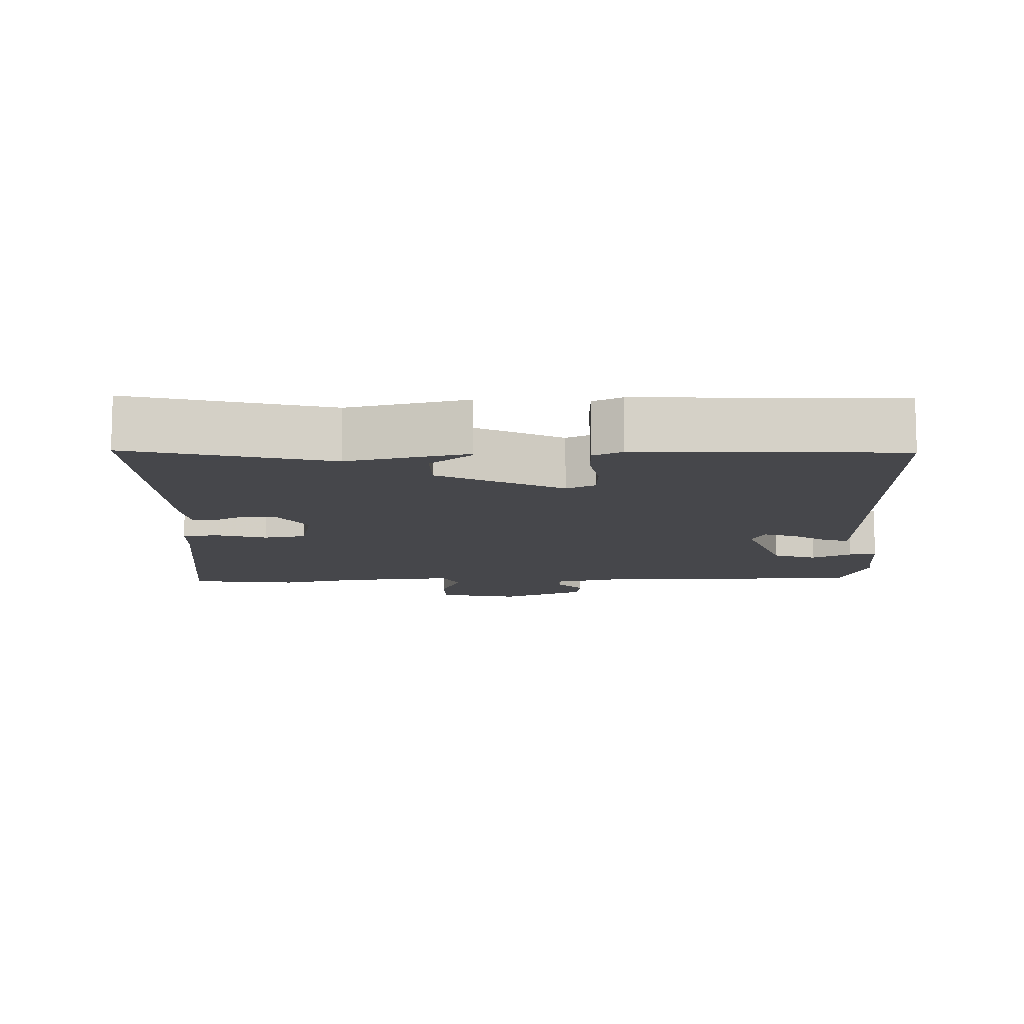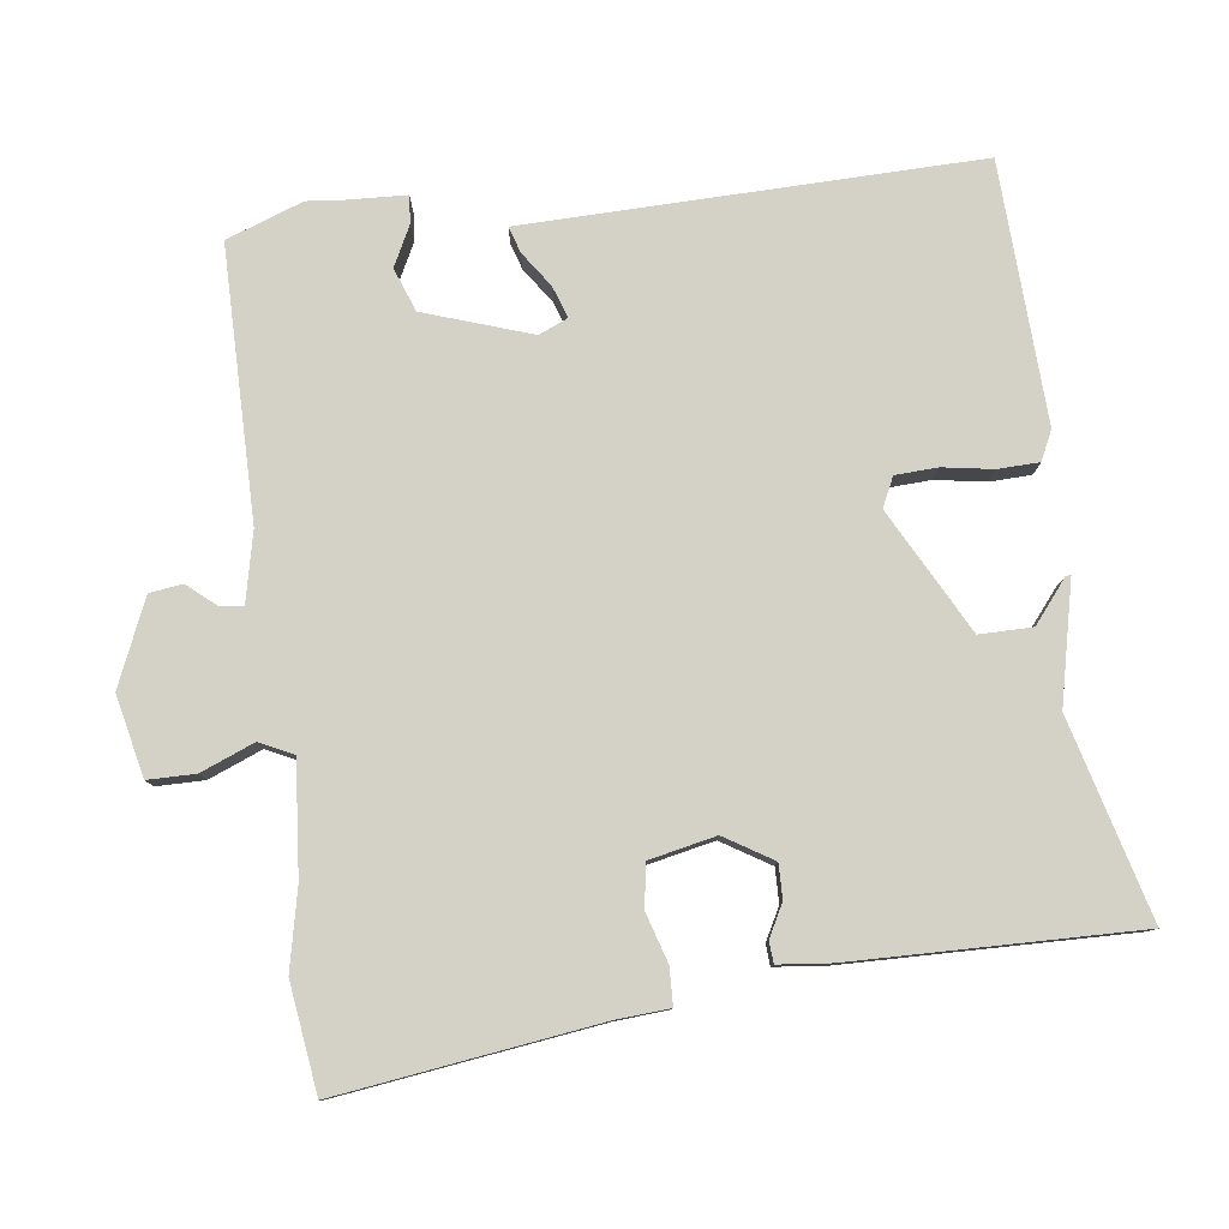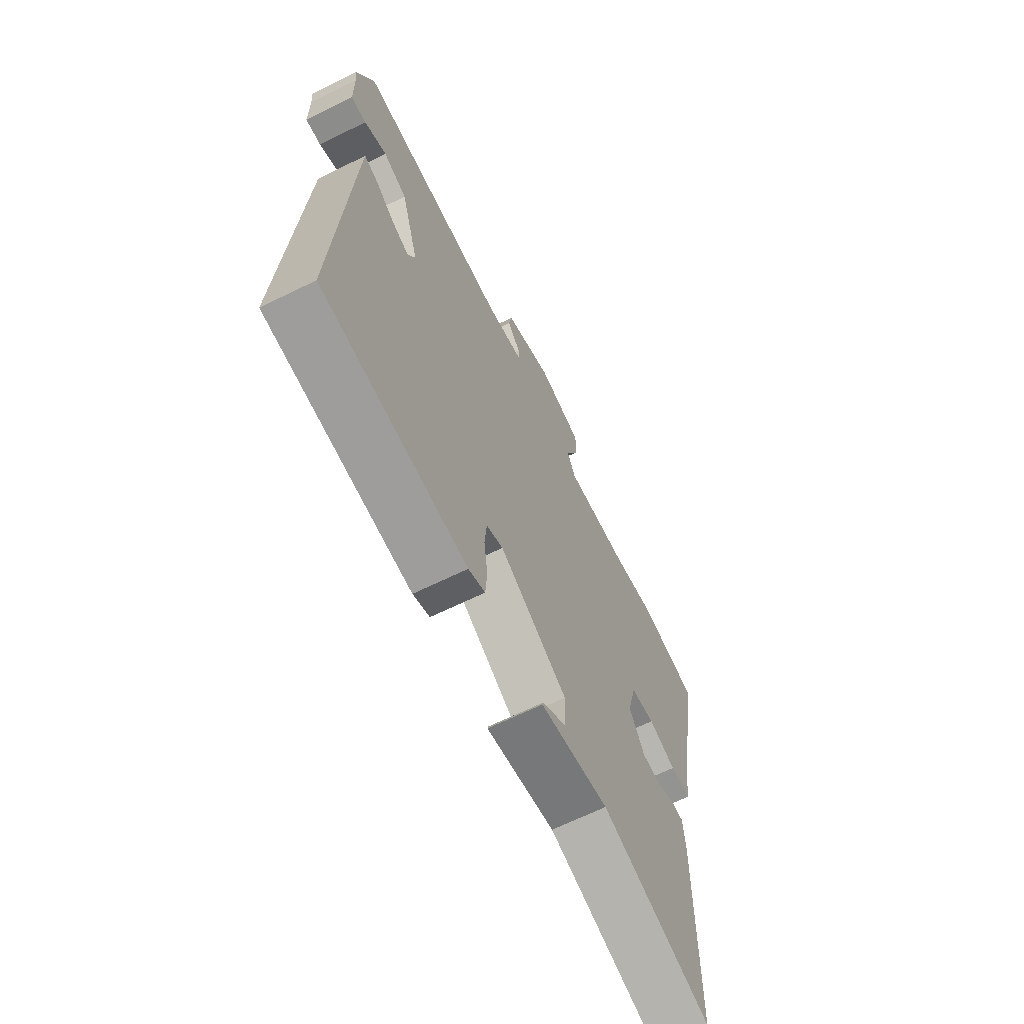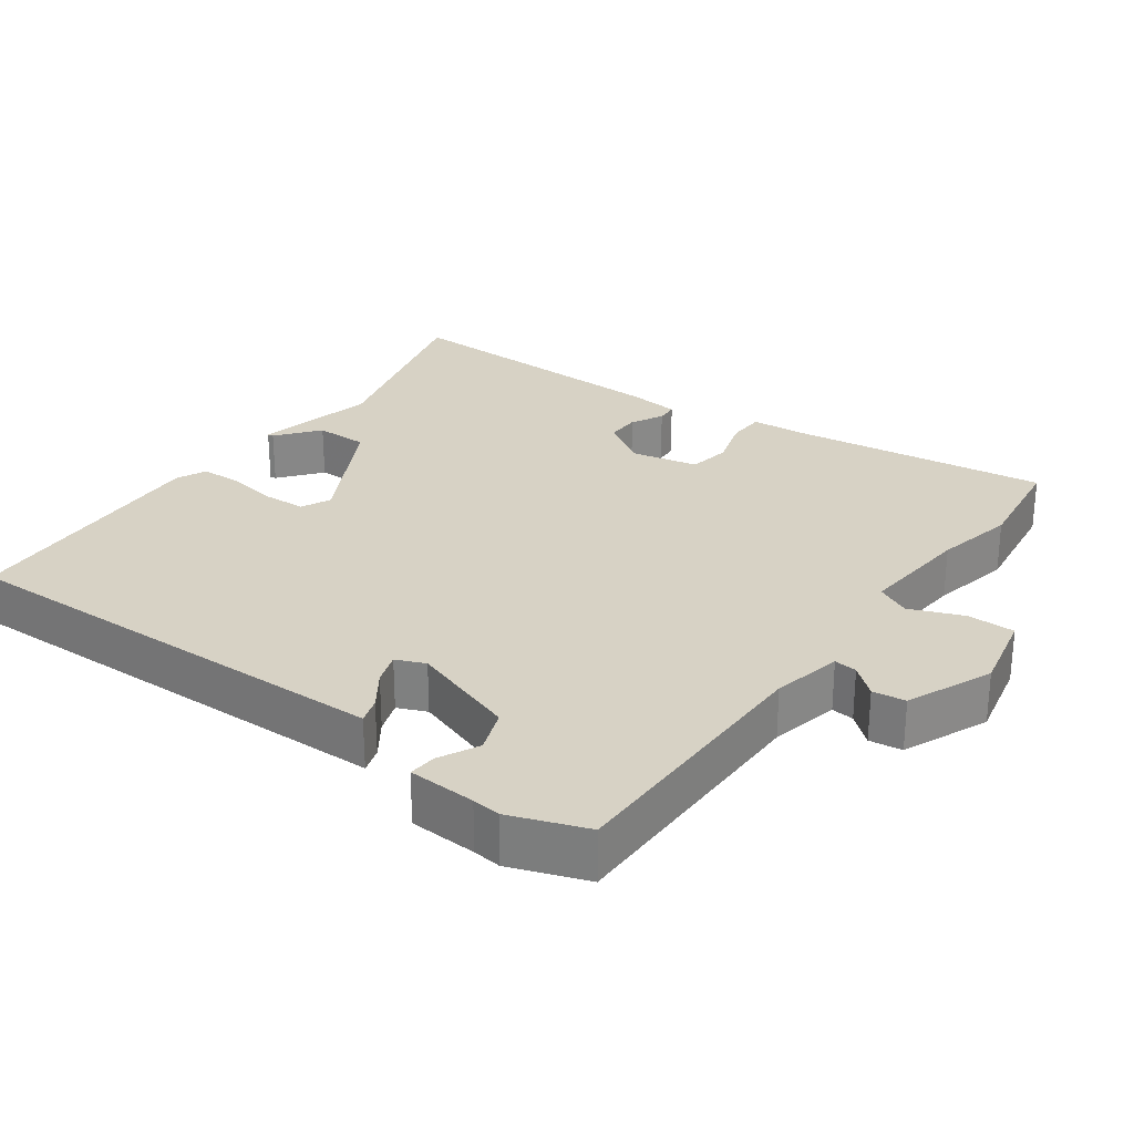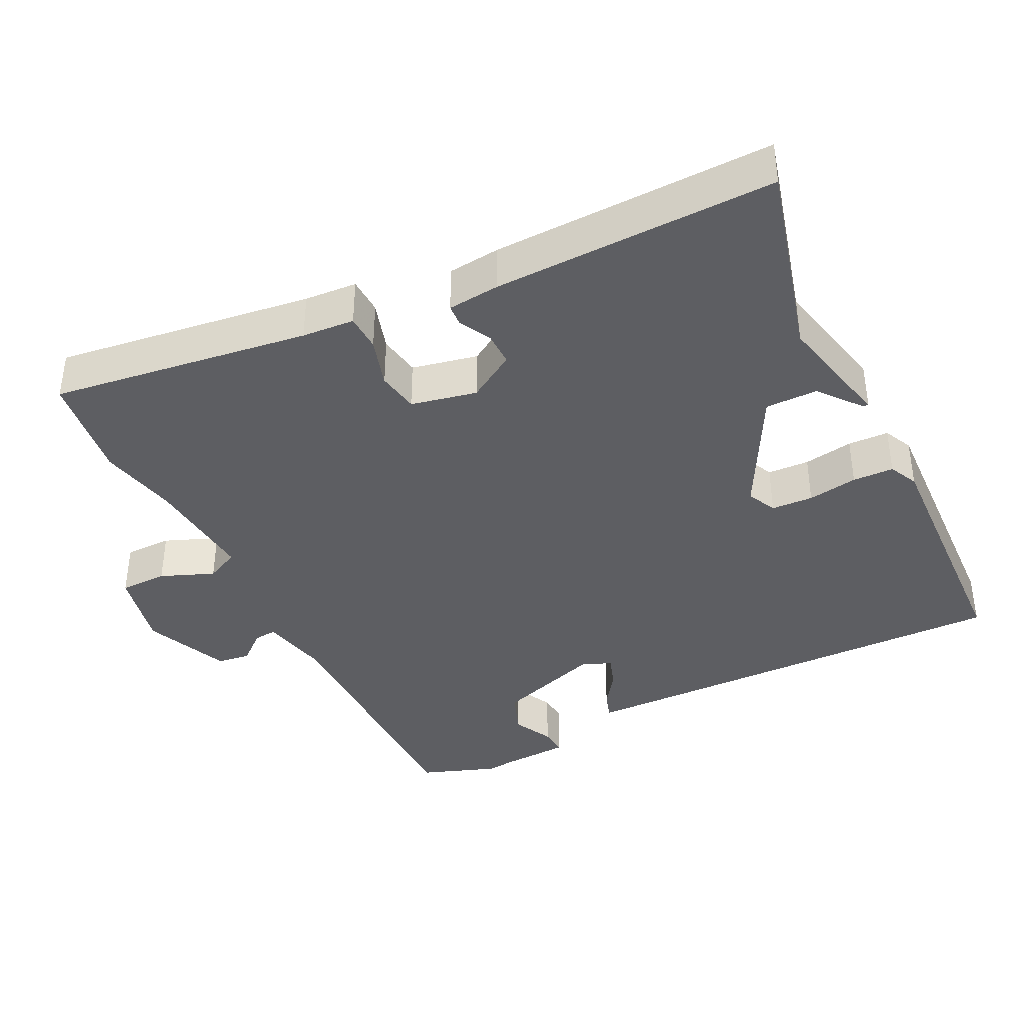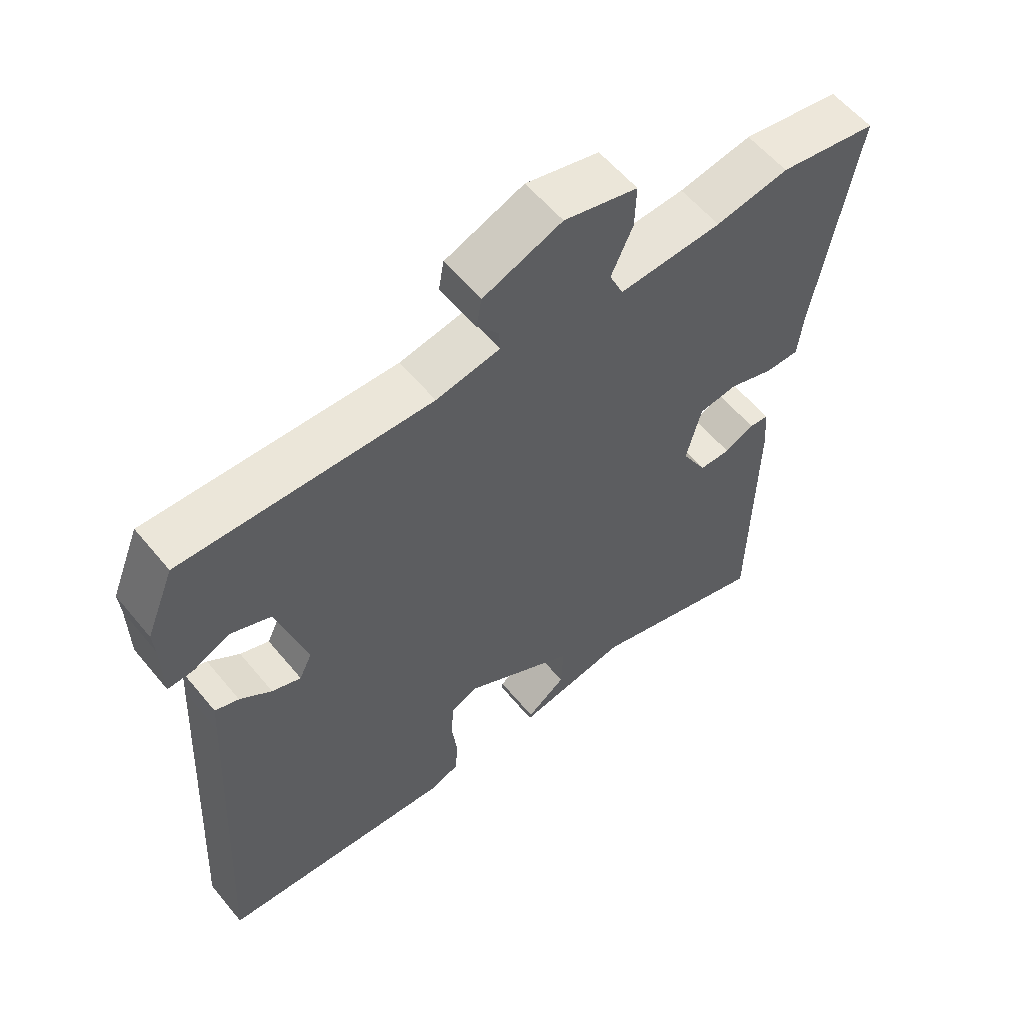
<metadata>
{"format":"obj","ext":"obj","renderer":"f3d","projection":"perspective","resolution":1024,"background":"white","views":[{"elev":-10.8,"azim":-175.9,"up":"+Y"},{"elev":79.8,"azim":84.8,"up":"+Y"},{"elev":-66.6,"azim":-63.8,"up":"+Z"},{"elev":27.6,"azim":-51.9,"up":"+Y"},{"elev":-39.2,"azim":118.5,"up":"+Y"},{"elev":58.2,"azim":-39.2,"up":"+Z"}]}
</metadata>
<code>
v 0.49 0.07 -0.555
v 0.214 0.07 -0.47
v 0.043 0.07 -0.502
v 0.045 0.07 -0.494
v 0.105 0.07 -0.449
v 0.108 0.07 -0.375
v -0.062 0.07 -0.276
v -0.104 0.07 -0.294
v -0.109 0.07 -0.353
v -0.1 0.07 -0.424
v -0.104 0.07 -0.482
v -0.146 0.07 -0.5
v -0.51 0.07 -0.47
v -0.477 0.07 0.112
v -0.474 0.07 0.162
v -0.438 0.07 0.149
v -0.39 0.07 0.113
v -0.346 0.07 0.096
v -0.327 0.07 0.136
v -0.372 0.07 0.288
v -0.432 0.07 0.313
v -0.489 0.07 0.287
v -0.528 0.07 0.285
v -0.529 0.07 0.38
v -0.532 0.07 0.42
v -0.489 0.07 0.526
v -0.109 0.07 0.513
v -0.011 0.07 0.531
v -0.013 0.07 0.563
v -0.046 0.07 0.605
v -0.038 0.07 0.651
v 0.083 0.07 0.698
v 0.196 0.07 0.669
v 0.194 0.07 0.602
v 0.161 0.07 0.528
v 0.182 0.07 0.48
v 0.34 0.07 0.488
v 0.452 0.07 0.508
v 0.603 0.07 0.482
v 0.54 0.07 0.119
v 0.532 0.07 0.045
v 0.48 0.07 0.045
v 0.411 0.07 0.069
v 0.351 0.07 0.061
v 0.328 0.07 -0.031
v 0.367 0.07 -0.1
v 0.415 0.07 -0.101
v 0.461 0.07 -0.079
v 0.491 0.07 -0.082
v 0.496 0.07 -0.156
v 0.49 0 -0.555
v 0.214 0 -0.47
v 0.043 0 -0.502
v 0.045 0 -0.494
v 0.105 0 -0.449
v 0.108 0 -0.375
v -0.062 0 -0.276
v -0.104 0 -0.294
v -0.109 0 -0.353
v -0.1 0 -0.424
v -0.104 0 -0.482
v -0.146 0 -0.5
v -0.51 0 -0.47
v -0.477 0 0.112
v -0.474 0 0.162
v -0.438 0 0.149
v -0.39 0 0.113
v -0.346 0 0.096
v -0.327 0 0.136
v -0.372 0 0.288
v -0.432 0 0.313
v -0.489 0 0.287
v -0.528 0 0.285
v -0.529 0 0.38
v -0.532 0 0.42
v -0.489 0 0.526
v -0.109 0 0.513
v -0.011 0 0.531
v -0.013 0 0.563
v -0.046 0 0.605
v -0.038 0 0.651
v 0.083 0 0.698
v 0.196 0 0.669
v 0.194 0 0.602
v 0.161 0 0.528
v 0.182 0 0.48
v 0.34 0 0.488
v 0.452 0 0.508
v 0.603 0 0.482
v 0.54 0 0.119
v 0.532 0 0.045
v 0.48 0 0.045
v 0.411 0 0.069
v 0.351 0 0.061
v 0.328 0 -0.031
v 0.367 0 -0.1
v 0.415 0 -0.101
v 0.461 0 -0.079
v 0.491 0 -0.082
v 0.496 0 -0.156
f 47 48 49 50
f 46 47 50 1
f 45 46 1 2
f 44 45 2
f 40 41 42 43
f 40 43 44
f 37 38 39 40
f 36 37 40 44
f 35 36 44 2
f 33 34 35
f 32 33 35
f 29 30 31 32
f 28 29 32 35
f 27 28 35 2
f 24 25 26 27
f 21 22 23 24
f 20 21 24 27
f 19 20 27 2
f 14 15 16 17
f 14 17 18
f 13 14 18
f 9 10 11 12
f 8 9 12 13
f 2 3 4 5
f 2 5 6
f 19 2 6
f 8 13 18 19
f 7 8 19
f 6 7 19
f 100 99 98 97
f 51 100 97 96
f 52 51 96 95
f 52 95 94
f 93 92 91 90
f 94 93 90
f 90 89 88 87
f 94 90 87 86
f 52 94 86 85
f 85 84 83
f 85 83 82
f 82 81 80 79
f 85 82 79 78
f 52 85 78 77
f 77 76 75 74
f 74 73 72 71
f 77 74 71 70
f 52 77 70 69
f 67 66 65 64
f 68 67 64
f 68 64 63
f 62 61 60 59
f 63 62 59 58
f 55 54 53 52
f 56 55 52
f 56 52 69
f 69 68 63 58
f 69 58 57
f 69 57 56
f 1 51 52 2
f 2 52 53 3
f 3 53 54 4
f 4 54 55 5
f 5 55 56 6
f 6 56 57 7
f 7 57 58 8
f 8 58 59 9
f 9 59 60 10
f 10 60 61 11
f 11 61 62 12
f 12 62 63 13
f 13 63 64 14
f 14 64 65 15
f 15 65 66 16
f 16 66 67 17
f 17 67 68 18
f 18 68 69 19
f 19 69 70 20
f 20 70 71 21
f 21 71 72 22
f 22 72 73 23
f 23 73 74 24
f 24 74 75 25
f 25 75 76 26
f 26 76 77 27
f 27 77 78 28
f 28 78 79 29
f 29 79 80 30
f 30 80 81 31
f 31 81 82 32
f 32 82 83 33
f 33 83 84 34
f 34 84 85 35
f 35 85 86 36
f 36 86 87 37
f 37 87 88 38
f 38 88 89 39
f 39 89 90 40
f 40 90 91 41
f 41 91 92 42
f 42 92 93 43
f 43 93 94 44
f 44 94 95 45
f 45 95 96 46
f 46 96 97 47
f 47 97 98 48
f 48 98 99 49
f 49 99 100 50
f 50 100 51 1

</code>
